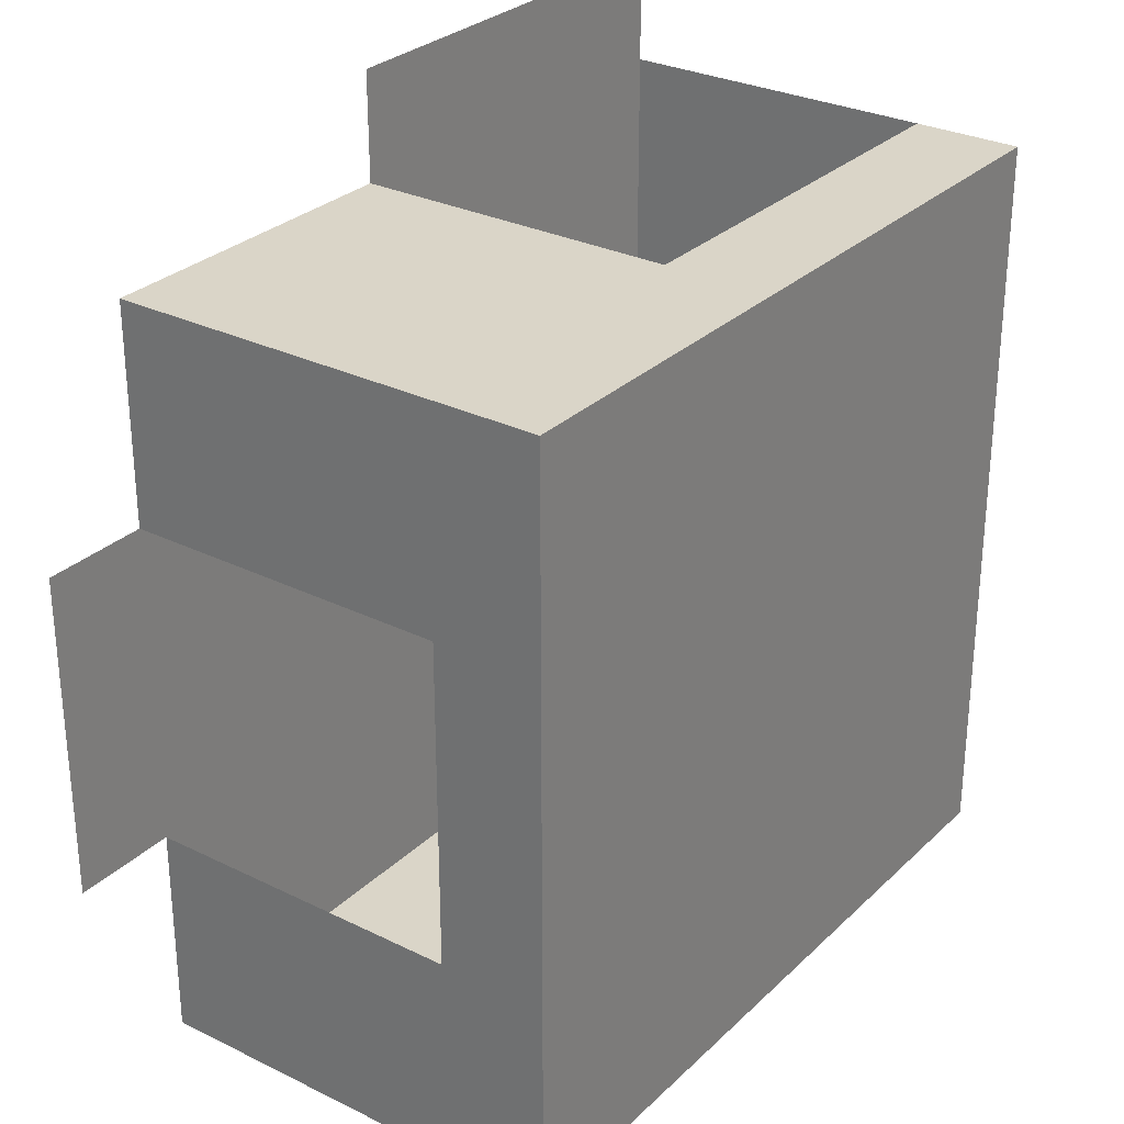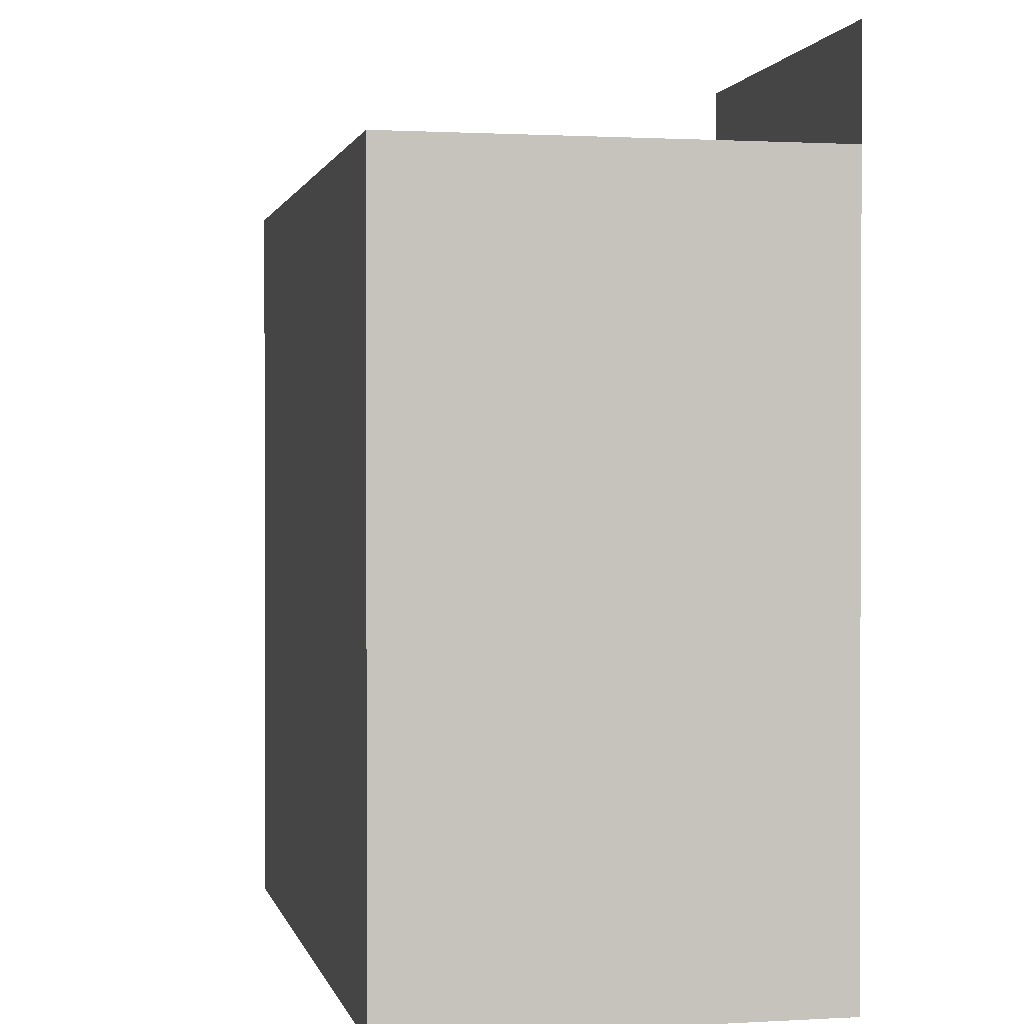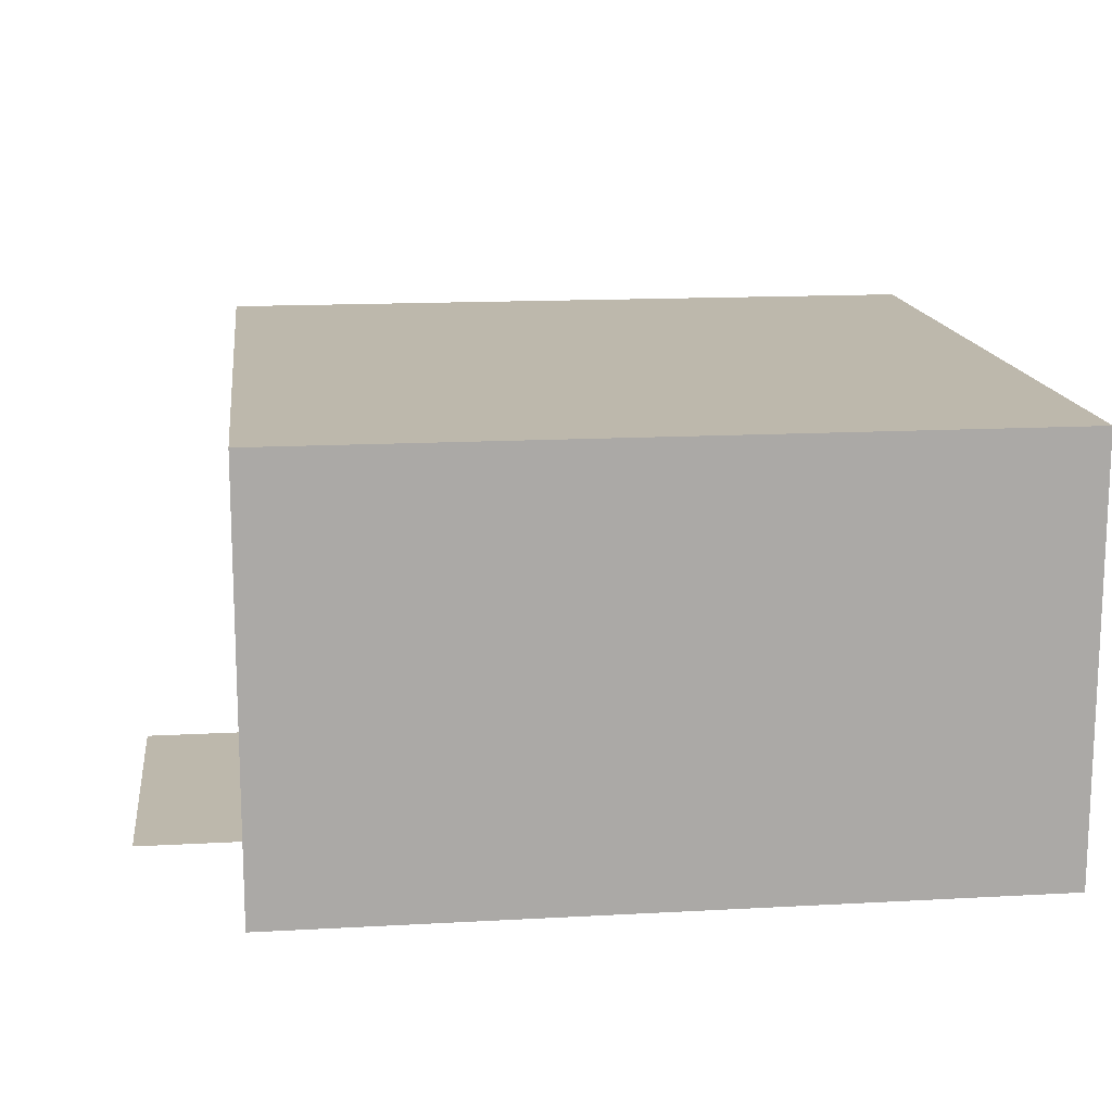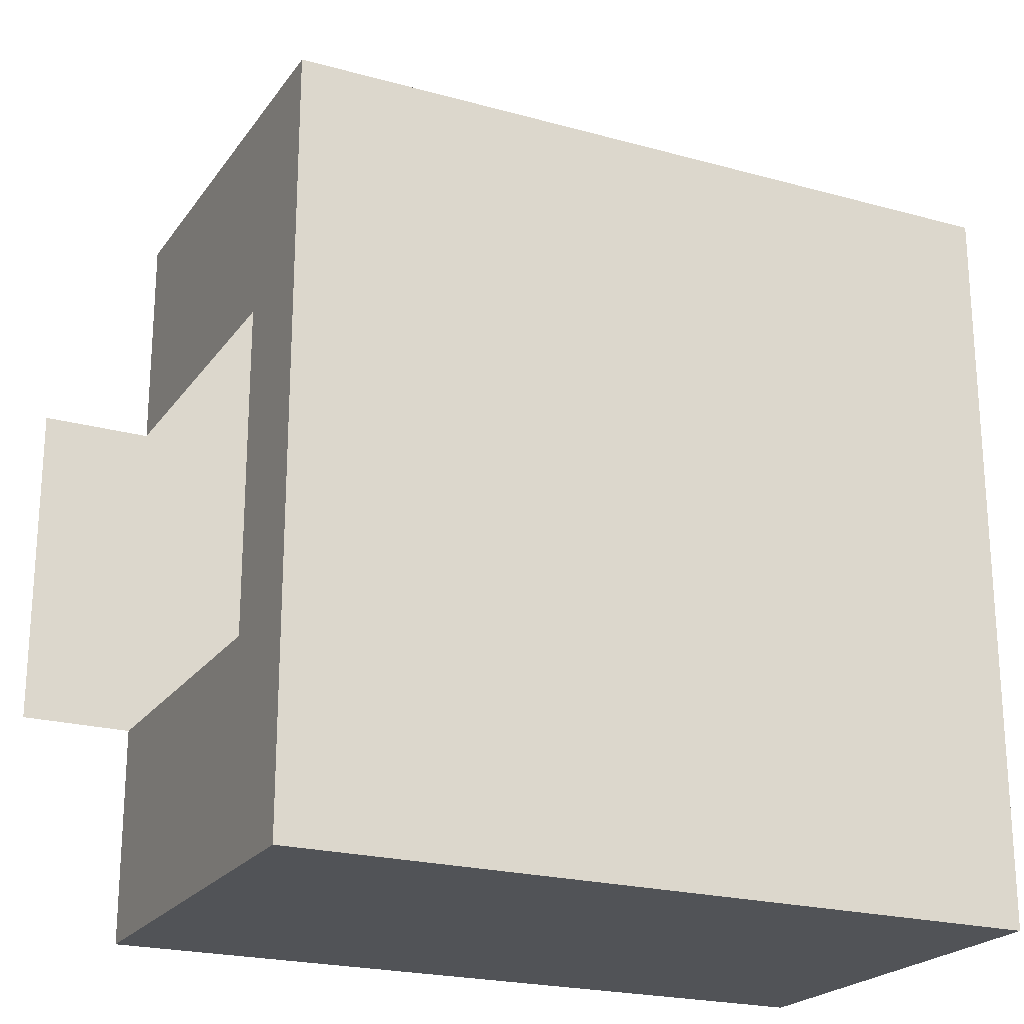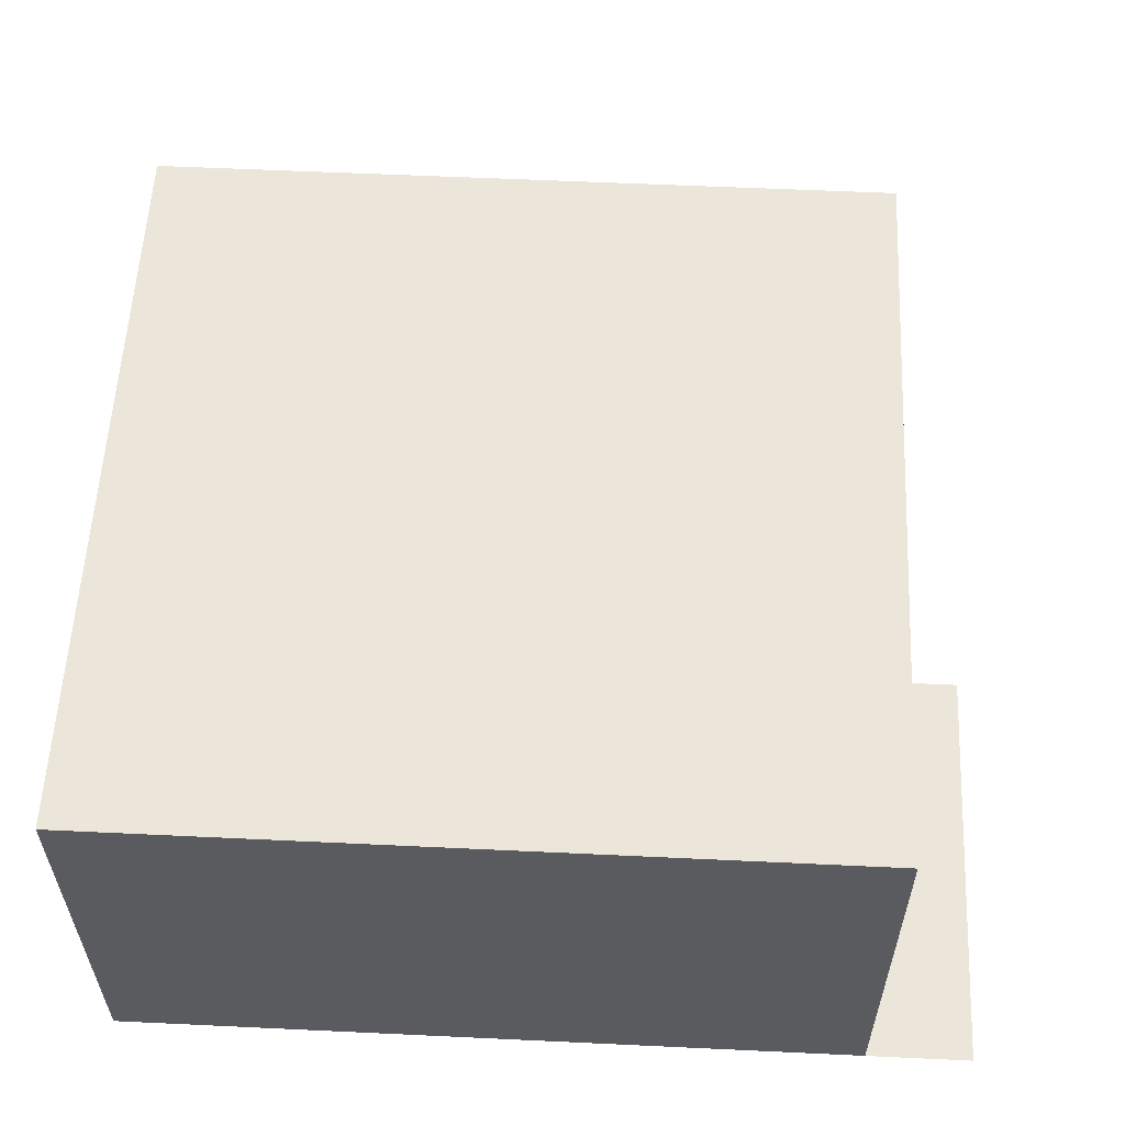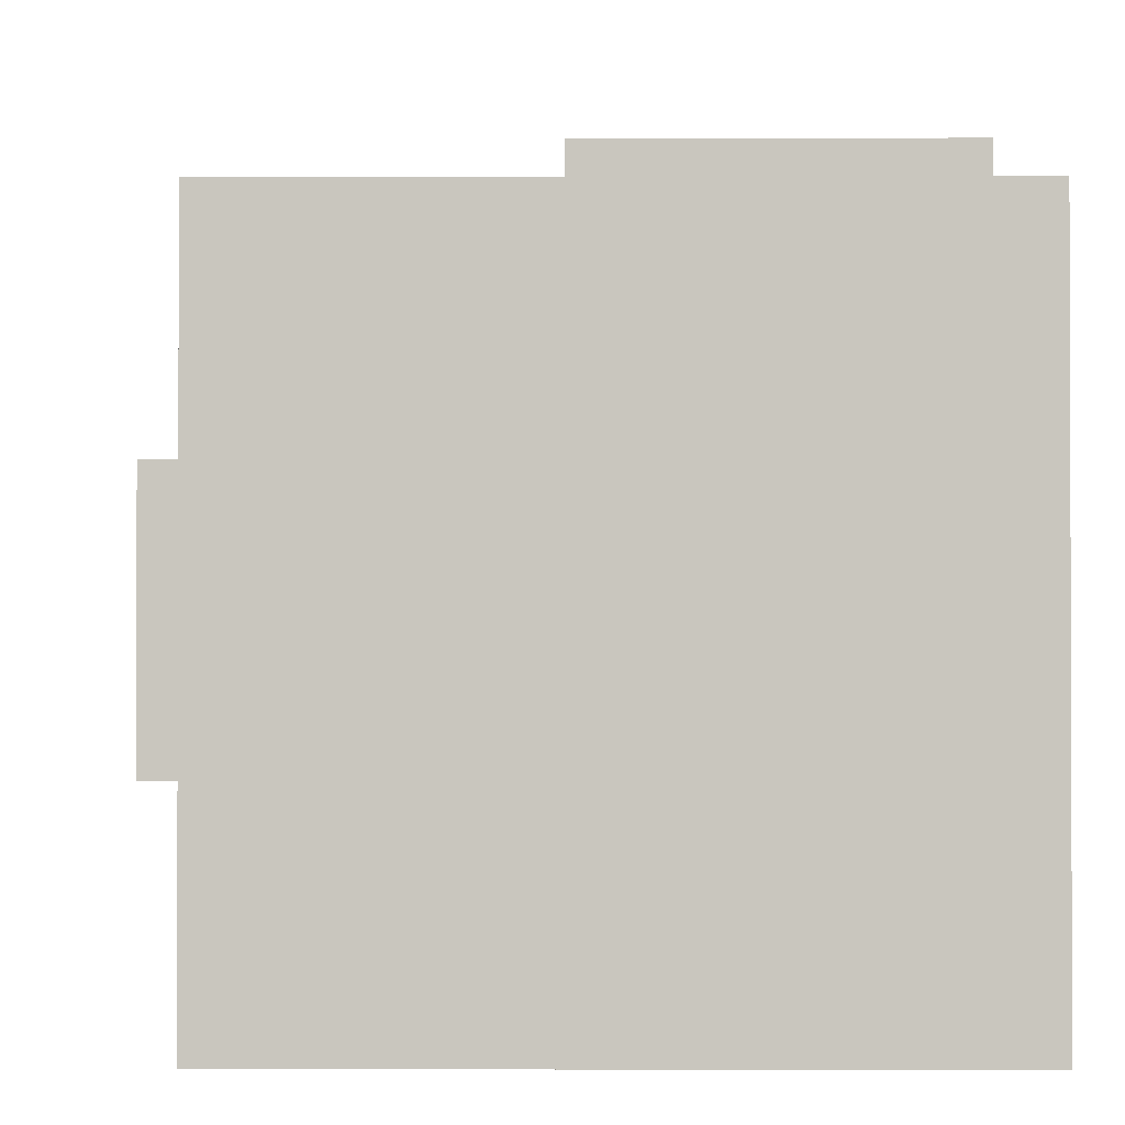
<metadata>
{"format":"obj","ext":"obj","renderer":"f3d","projection":"perspective","resolution":1024,"background":"white","views":[{"elev":29.1,"azim":126.1,"up":"+Z"},{"elev":1.0,"azim":-102.1,"up":"+Z"},{"elev":14.8,"azim":173.2,"up":"+Y"},{"elev":-22.0,"azim":154.2,"up":"+Z"},{"elev":57.4,"azim":-87.2,"up":"+Y"},{"elev":-1.0,"azim":-179.4,"up":"+Z"}]}
</metadata>
<code>
g pb_Mesh137206
v 1 4 7
v 1 4 5.245e-06
v 1 0 5.245e-06
v 1 0 7
v 1 4 5.245e-06
v 8 4 0
v 8 0 0
v 1 0 5.245e-06
v 8 4 0
v 1 4 5.245e-06
v 1 4 7
v 8 4 7
v 8 0 7
v 1 0 7
v 1 0 5.245e-06
v 8 0 0
v 8 4 0
v 8 4 7
v 8 3 2
v 8 3 5
v 8 0 7
v 8 0 5
v 8 0 0
v 8 0 2
v 9 0 2
v 8 0 5
v 8 0 2
v 9 0 5
v 8 4 7
v 1 4 7
v 5 3 7
v 1 3 7
v 1 4 7
v 1 0 7
v 1 3 7
v 1 0 7
v 1 0 7
v 1 3 7
v 8 0 7
v 8 4 7
v 5 0 7
v 5 3 7
v 5 0 8
v 1 0 7
v 5 0 7
v 1 0 8
g pb_Mesh137206_0
f 3 2 1
f 4 3 1
f 7 6 5
f 8 7 5
f 11 10 9
f 12 11 9
f 15 14 13
f 16 15 13
f 19 18 17
f 19 20 18
f 20 21 18
f 20 22 21
f 24 17 23
f 24 19 17
f 27 26 25
f 26 28 25
f 31 30 29
f 31 32 30
f 35 34 33
f 38 37 36
f 41 40 39
f 41 42 40
f 45 44 43
f 44 46 43

</code>
